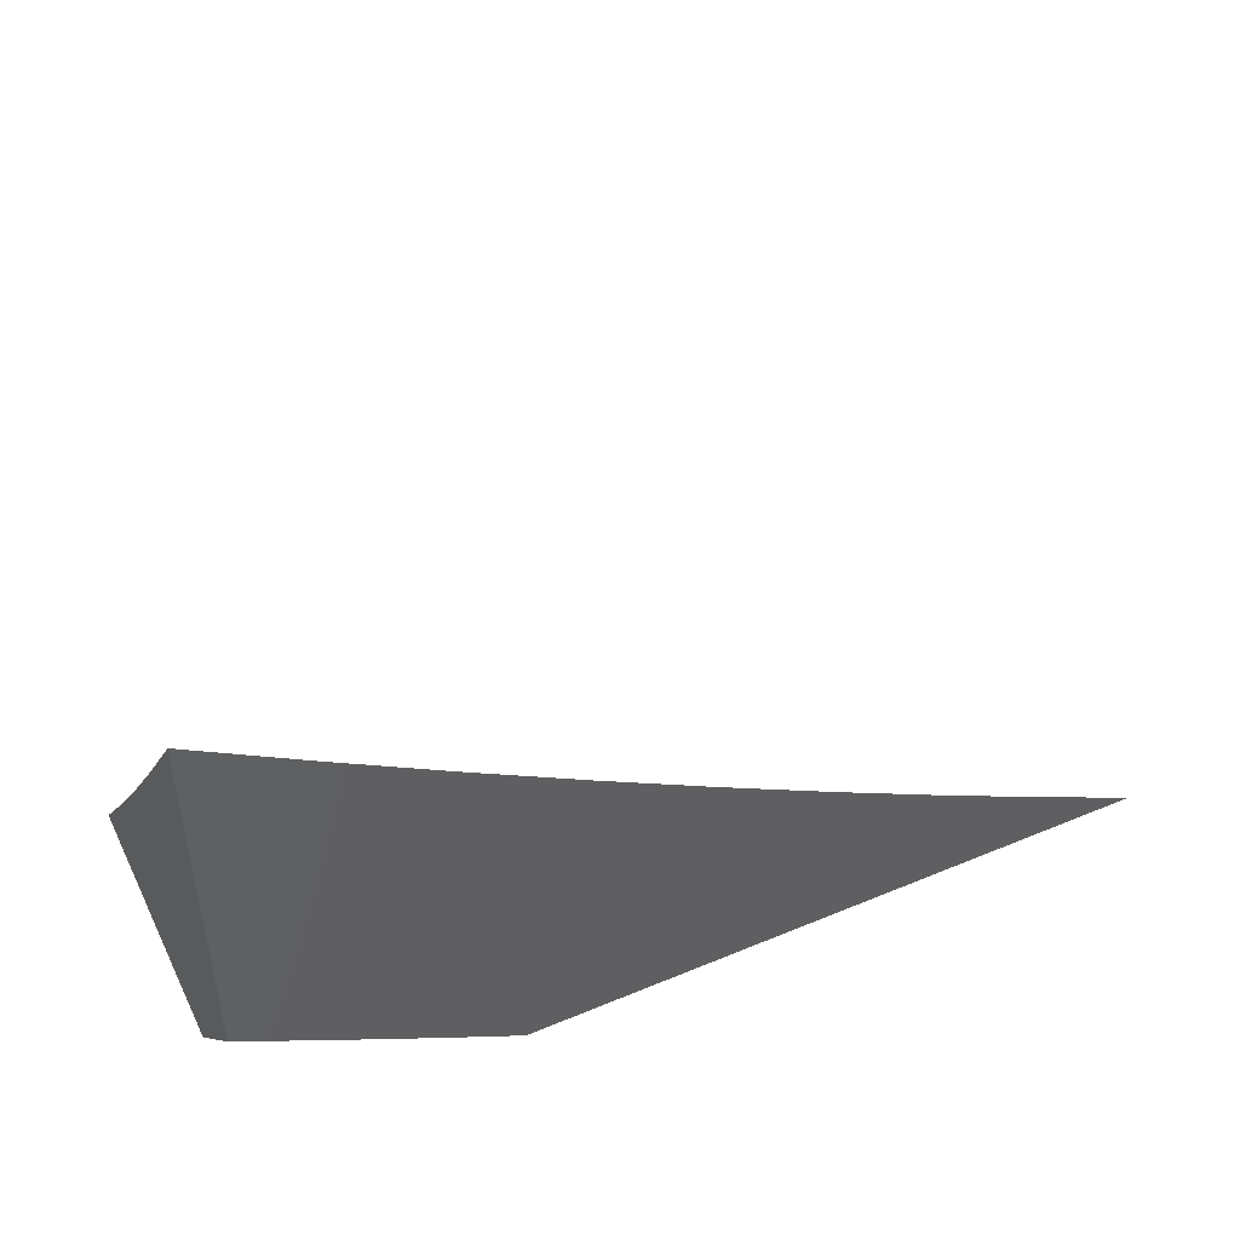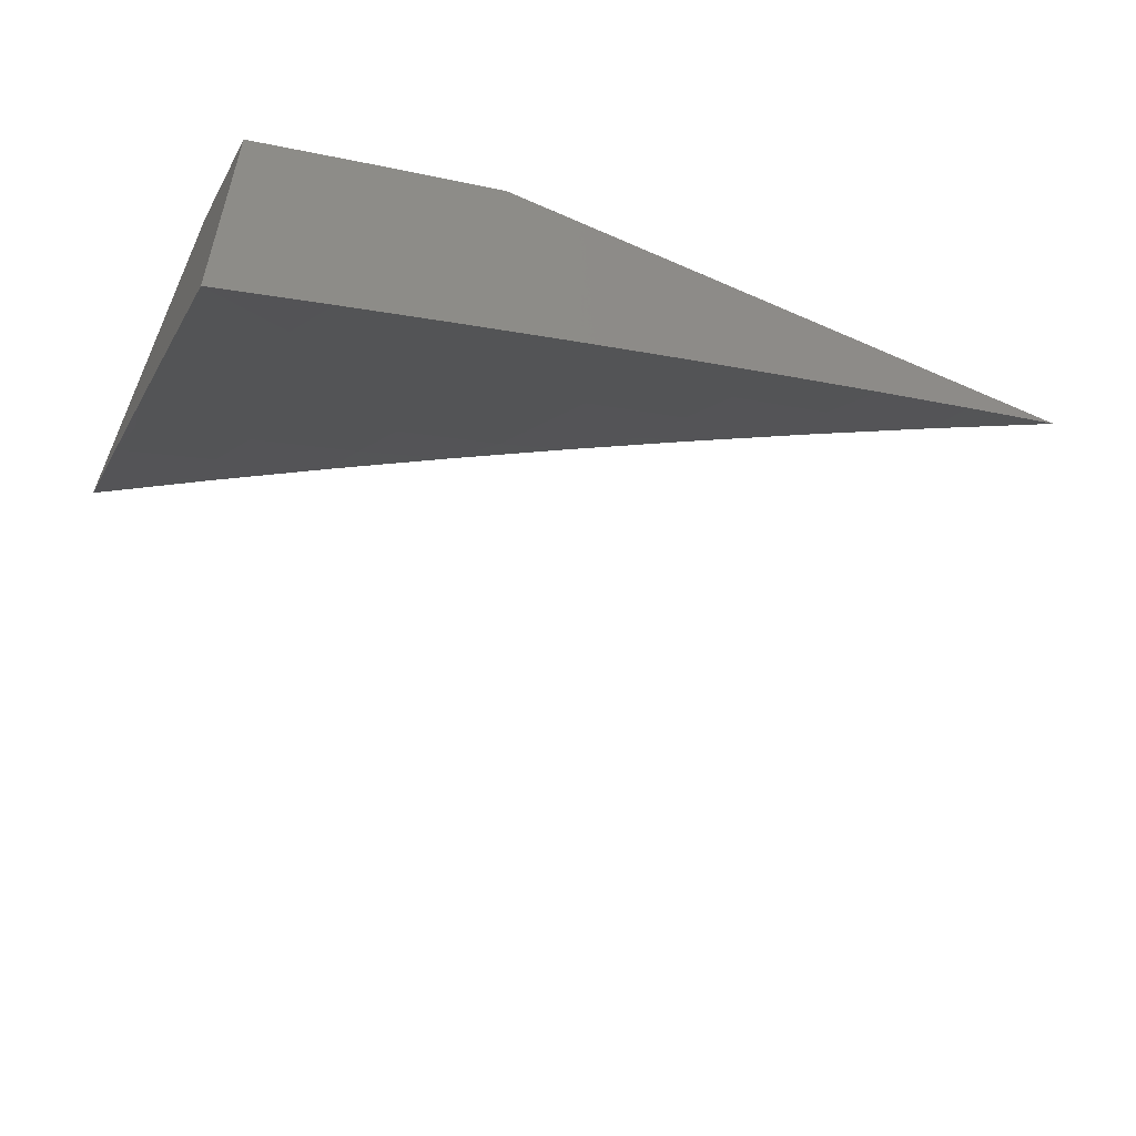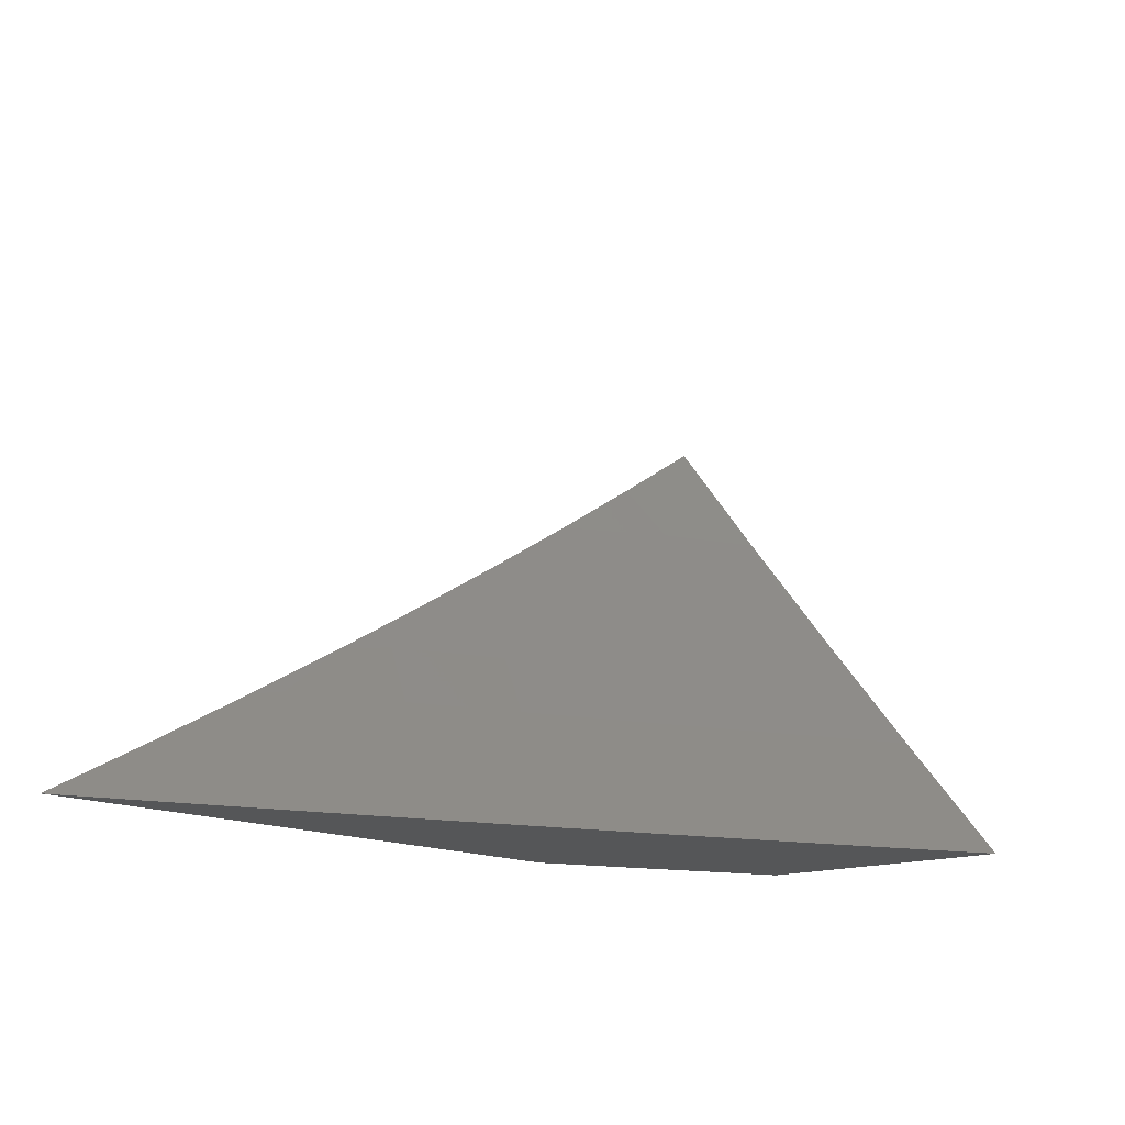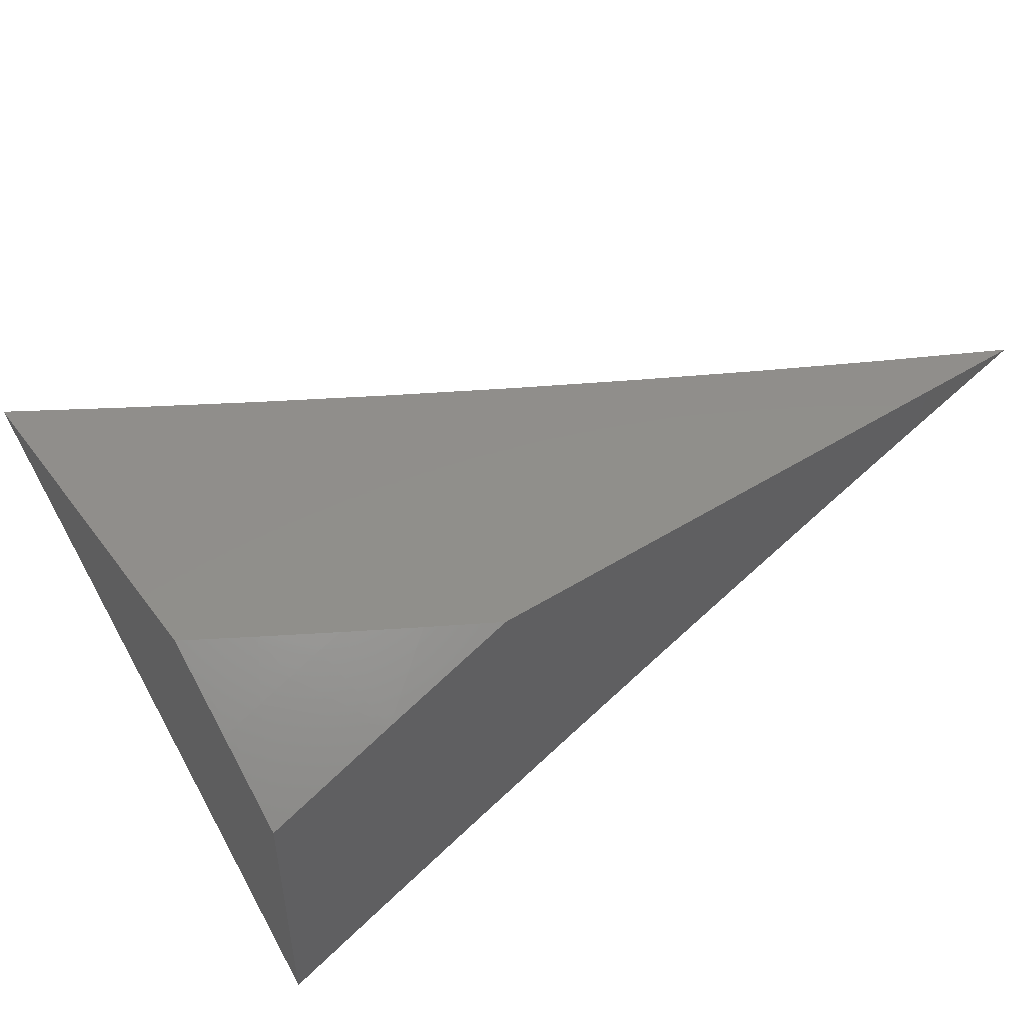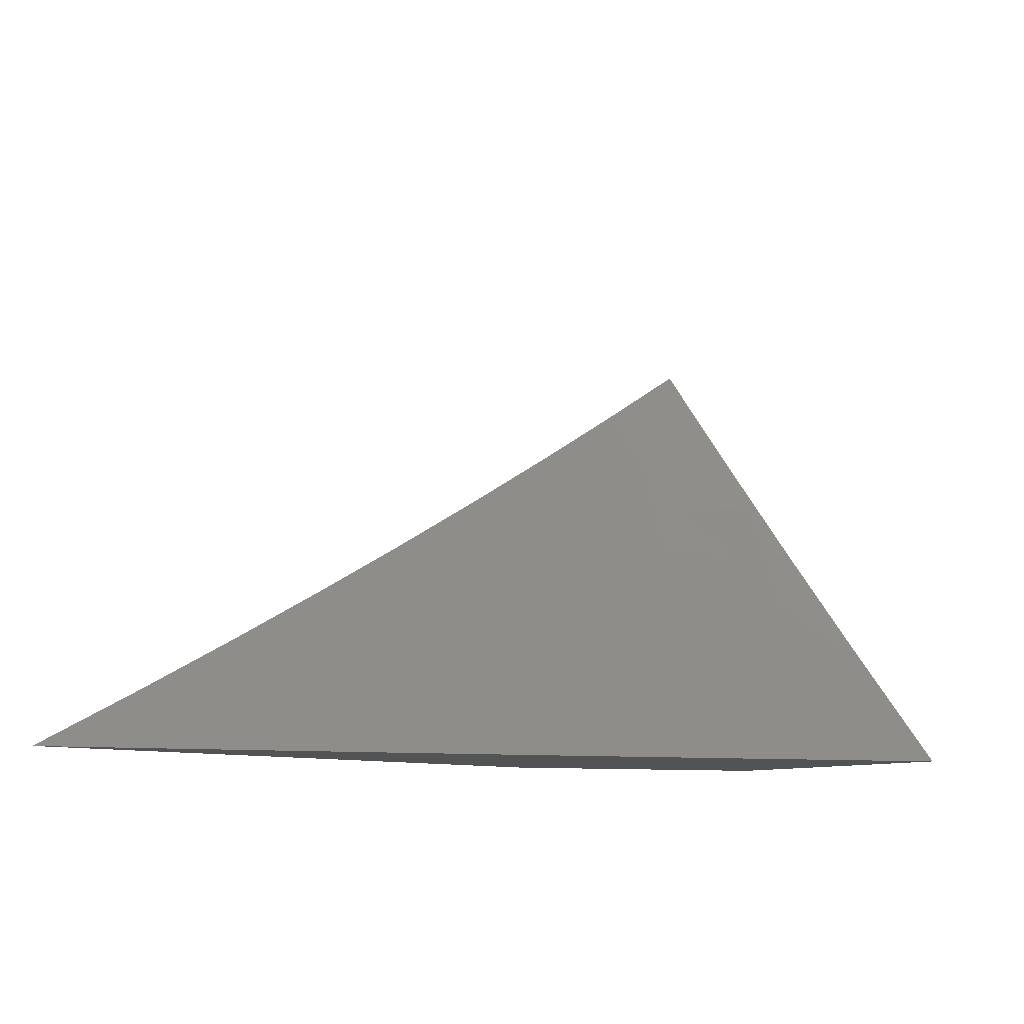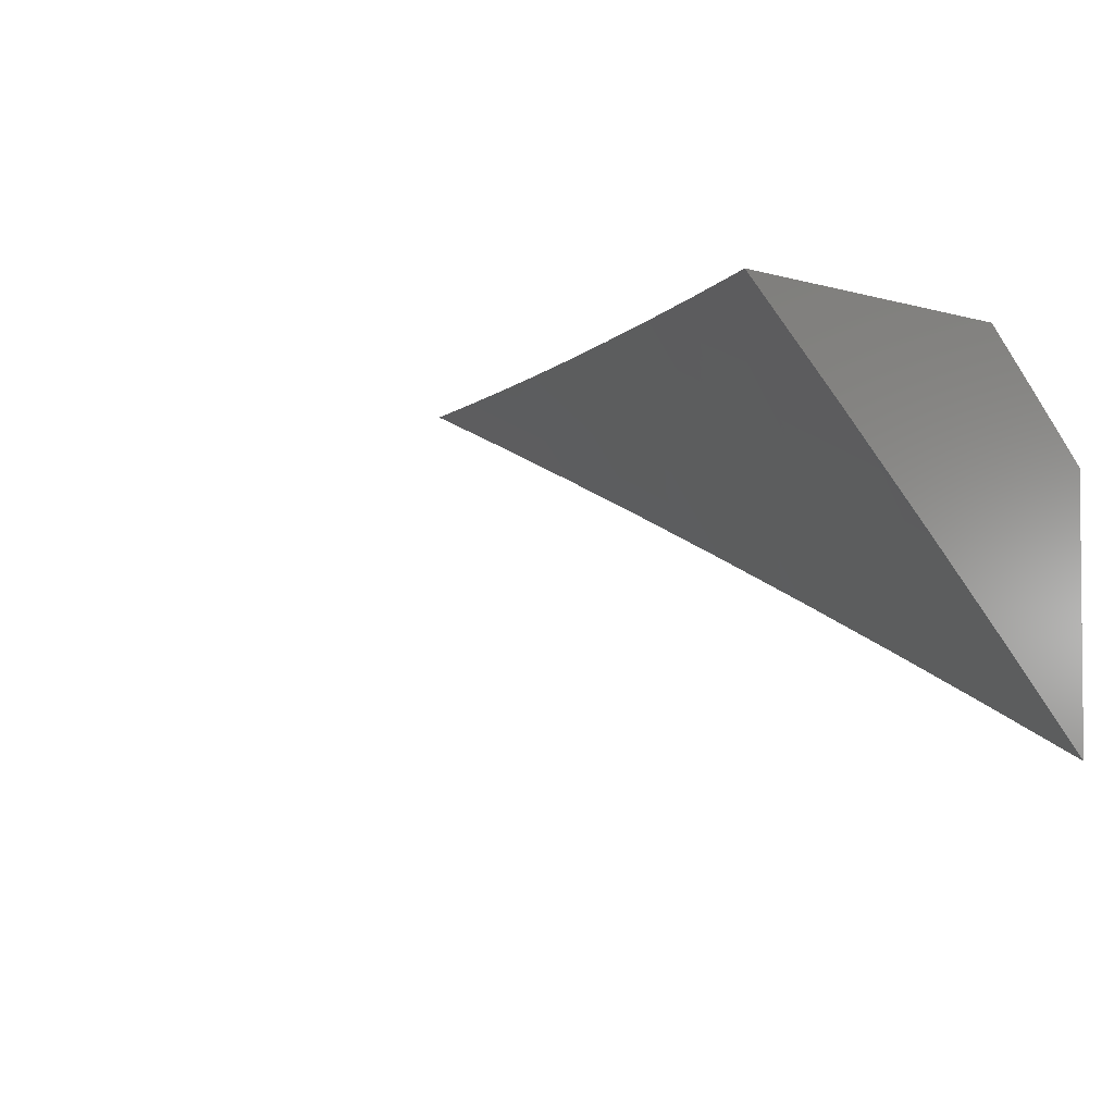
<metadata>
{"format":"stl","ext":"stl","renderer":"f3d","projection":"perspective","resolution":1024,"background":"white","views":[{"elev":46.0,"azim":154.5,"up":"+Z"},{"elev":-54.4,"azim":154.9,"up":"+Y"},{"elev":-14.9,"azim":-48.3,"up":"+Z"},{"elev":47.7,"azim":144.9,"up":"+Y"},{"elev":-10.2,"azim":-40.8,"up":"+Z"},{"elev":-3.0,"azim":43.4,"up":"+Y"}]}
</metadata>
<code>
# stl→obj: 59 verts, 114 faces
v 3.915 7.96 -7
v 3.974 7.973 -6.949
v 4 7.92 -7
v 3.995 7.962 -6.949
v 4 7.96 -6.949
v 4 8 -6.898
v 3.957 8 -6.924
v 3.952 7.983 -6.949
v 3.931 7.993 -6.949
v 3.915 8 -6.949
v 3.872 8 -6.975
v 3.829 8 -7
v 3.41 8 -7
v 3.484 7.969 -7
v 3.485 8 -6.96
v 3.496 7.997 -6.958
v 3.56 8 -6.92
v 3.571 7.966 -6.958
v 3.583 7.993 -6.916
v 3.658 7.961 -6.916
v 3.635 8 -6.878
v 3.67 7.988 -6.873
v 3.709 8 -6.836
v 3.745 7.955 -6.873
v 3.758 7.982 -6.831
v 3.833 7.948 -6.831
v 3.782 8 -6.793
v 3.846 7.975 -6.788
v 3.855 8 -6.749
v 3.921 7.94 -6.788
v 3.934 7.967 -6.745
v 4 7.935 -6.746
v 3.946 7.993 -6.702
v 4 8 -6.659
v 3.928 8 -6.705
v 3.559 7.938 -7
v 3.645 7.933 -6.958
v 3.633 7.905 -7
v 3.719 7.901 -6.958
v 3.707 7.872 -7
v 3.793 7.867 -6.958
v 3.781 7.839 -7
v 3.868 7.832 -6.958
v 3.854 7.805 -7
v 3.941 7.797 -6.958
v 3.927 7.77 -7
v 4 7.734 -7
v 4 7.802 -6.916
v 3.955 7.824 -6.916
v 3.881 7.859 -6.916
v 3.807 7.894 -6.916
v 3.732 7.928 -6.916
v 3.968 7.851 -6.873
v 4 7.869 -6.831
v 3.982 7.878 -6.831
v 3.995 7.905 -6.788
v 3.907 7.913 -6.831
v 3.82 7.921 -6.873
v 3.894 7.887 -6.873
f 1 2 3
f 3 2 4
f 3 4 5
f 5 4 6
f 6 4 2
f 6 2 7
f 7 2 8
f 7 8 9
f 9 8 1
f 9 1 10
f 10 1 11
f 11 1 12
f 10 7 9
f 2 1 8
f 13 14 15
f 15 14 16
f 15 16 17
f 17 16 18
f 17 18 19
f 19 18 20
f 19 20 21
f 21 20 22
f 21 22 23
f 23 22 24
f 23 24 25
f 25 24 26
f 25 26 27
f 27 26 28
f 27 28 29
f 29 28 30
f 29 30 31
f 31 30 32
f 31 32 33
f 33 32 34
f 33 34 35
f 16 14 18
f 18 14 36
f 18 36 37
f 37 36 38
f 37 38 39
f 39 38 40
f 39 40 41
f 41 40 42
f 41 42 43
f 43 42 44
f 43 44 45
f 45 44 46
f 45 46 47
f 47 48 45
f 45 48 49
f 45 49 43
f 43 49 50
f 43 50 41
f 41 50 51
f 41 51 39
f 39 51 52
f 39 52 37
f 37 52 20
f 37 20 18
f 49 48 53
f 53 48 54
f 53 54 55
f 55 54 56
f 55 56 57
f 57 56 30
f 57 30 26
f 26 30 28
f 54 32 56
f 56 32 30
f 33 35 31
f 31 35 29
f 27 23 25
f 21 17 19
f 24 22 20
f 24 20 52
f 24 52 58
f 58 52 51
f 58 51 59
f 59 51 50
f 59 50 53
f 53 50 49
f 57 26 58
f 58 26 24
f 57 58 59
f 55 57 59
f 55 59 53
f 7 27 6
f 6 27 29
f 6 29 35
f 27 7 23
f 23 7 10
f 23 10 11
f 23 11 21
f 21 11 12
f 21 12 17
f 17 12 15
f 15 12 13
f 35 34 6
f 1 38 12
f 12 38 36
f 12 36 14
f 3 42 1
f 1 42 40
f 1 40 38
f 47 46 3
f 3 46 44
f 3 44 42
f 14 13 12
f 5 54 3
f 3 54 48
f 3 48 47
f 5 6 54
f 54 6 32
f 32 6 34

</code>
